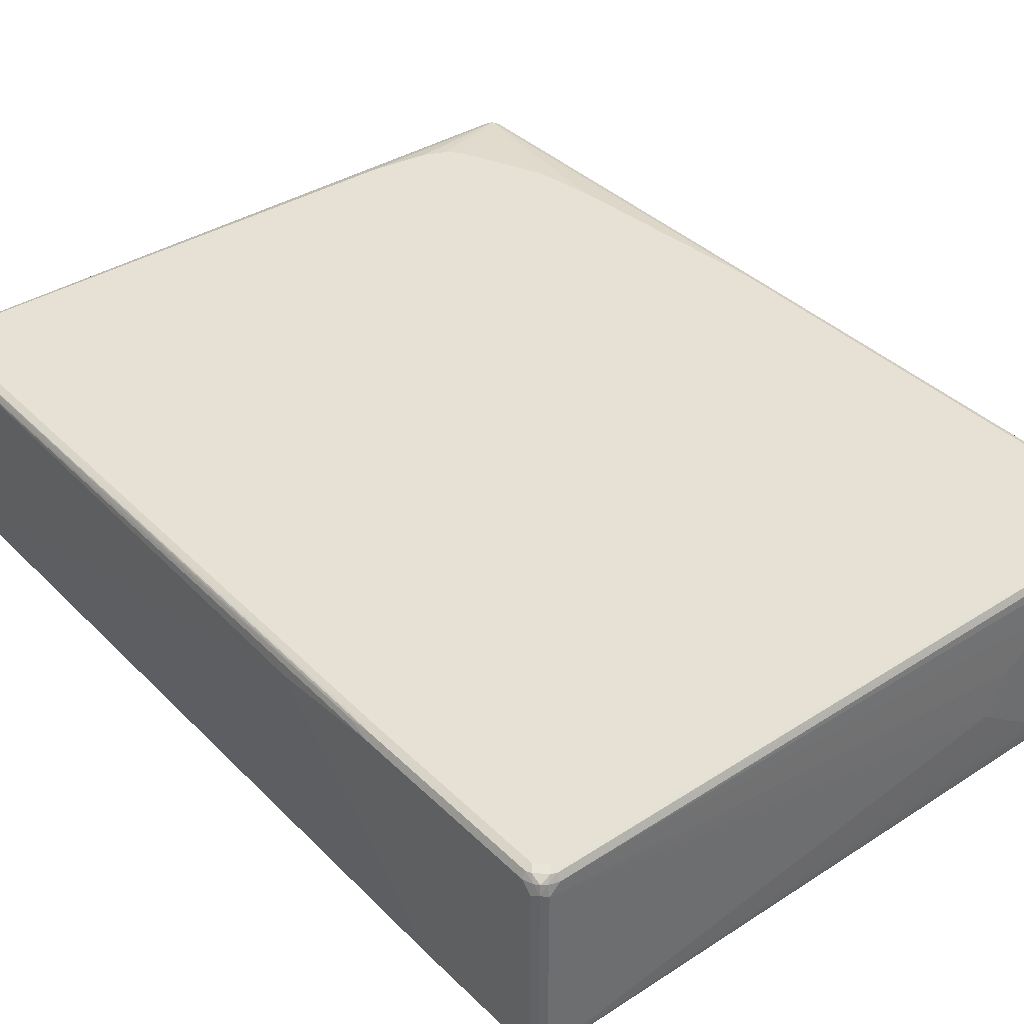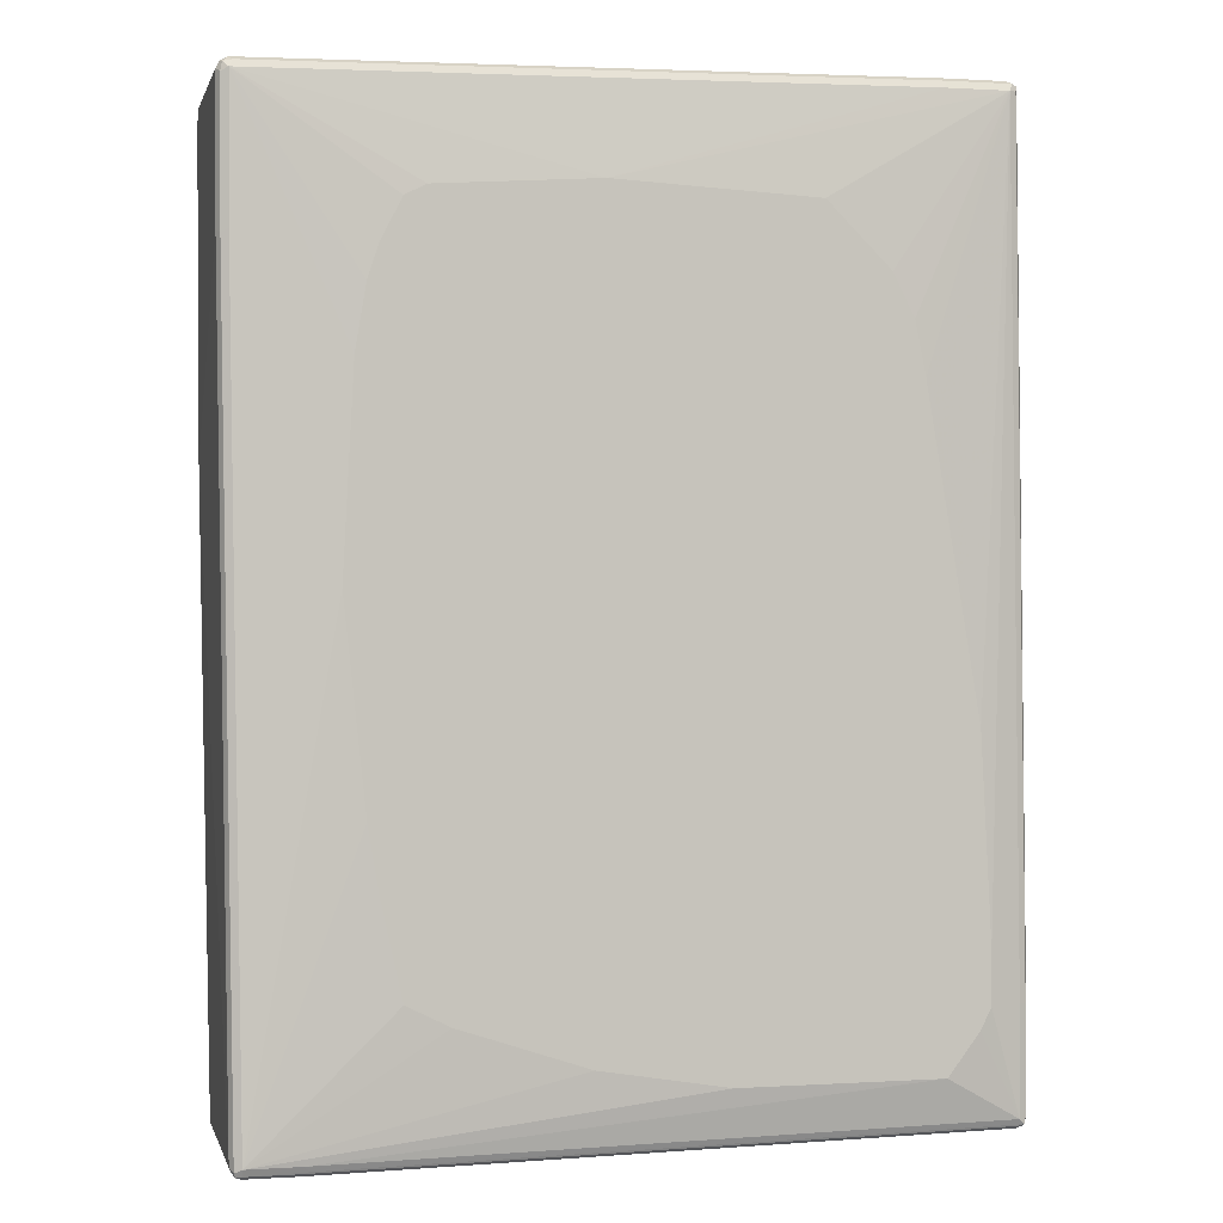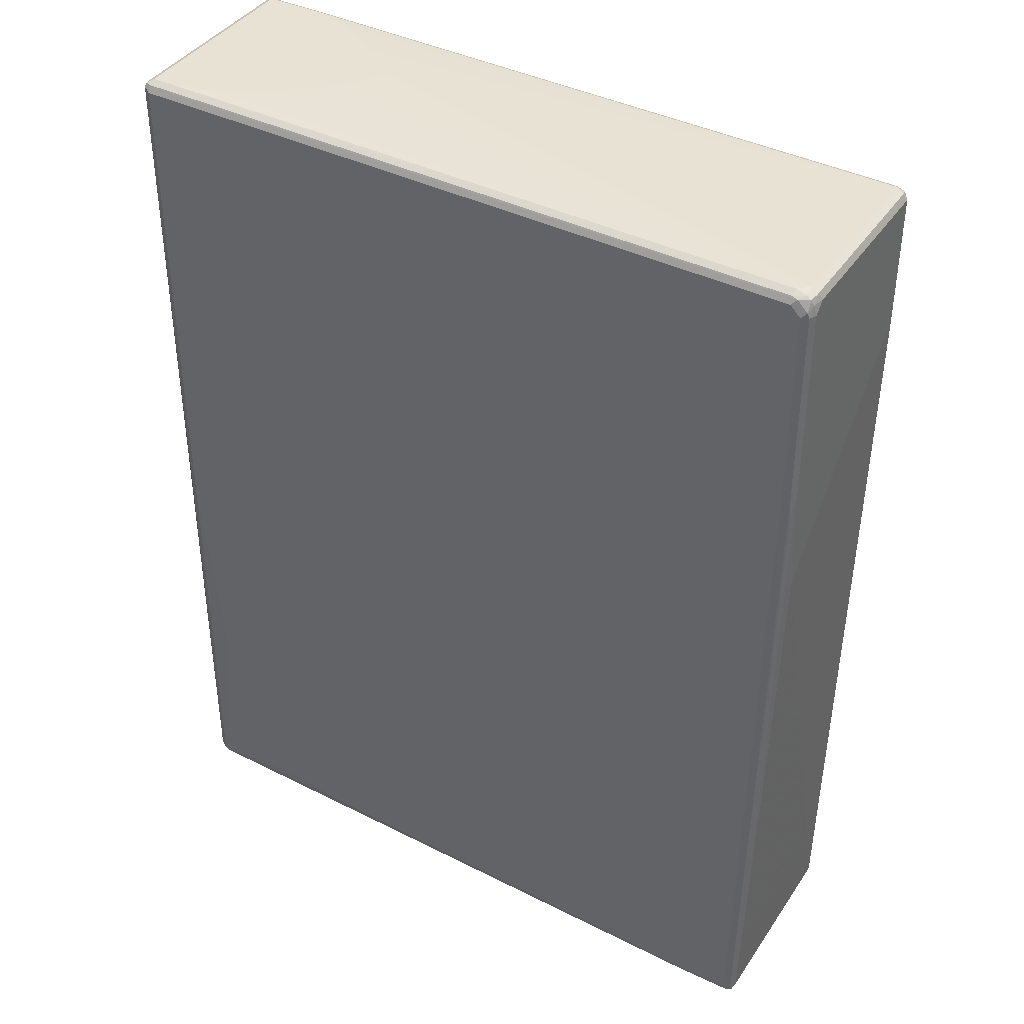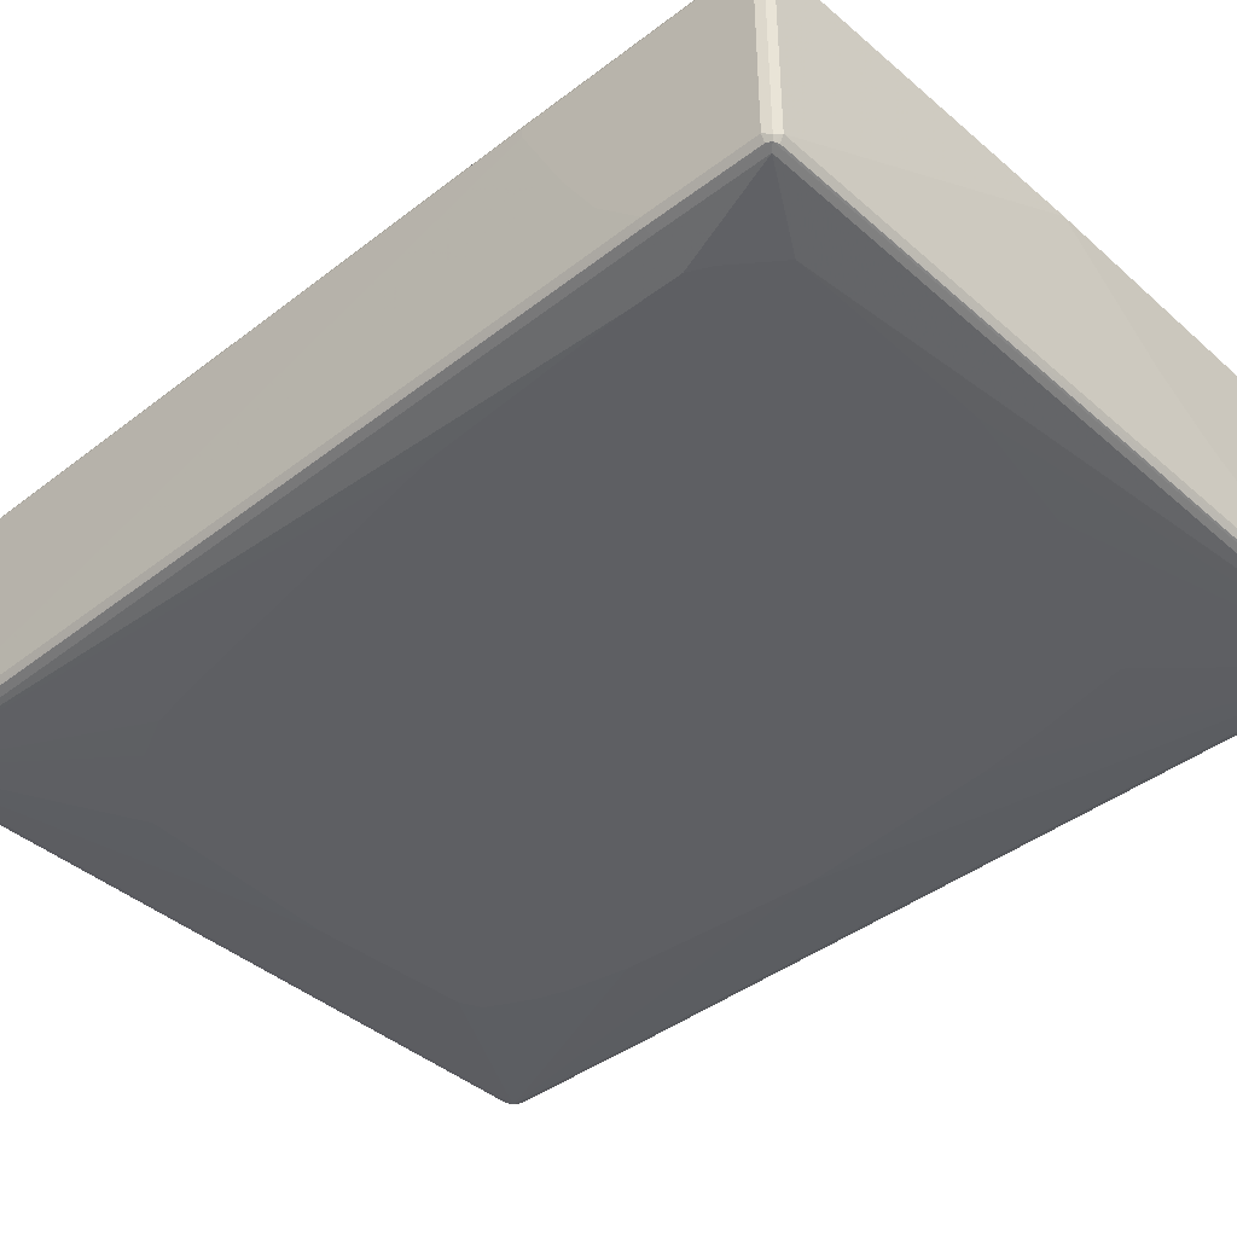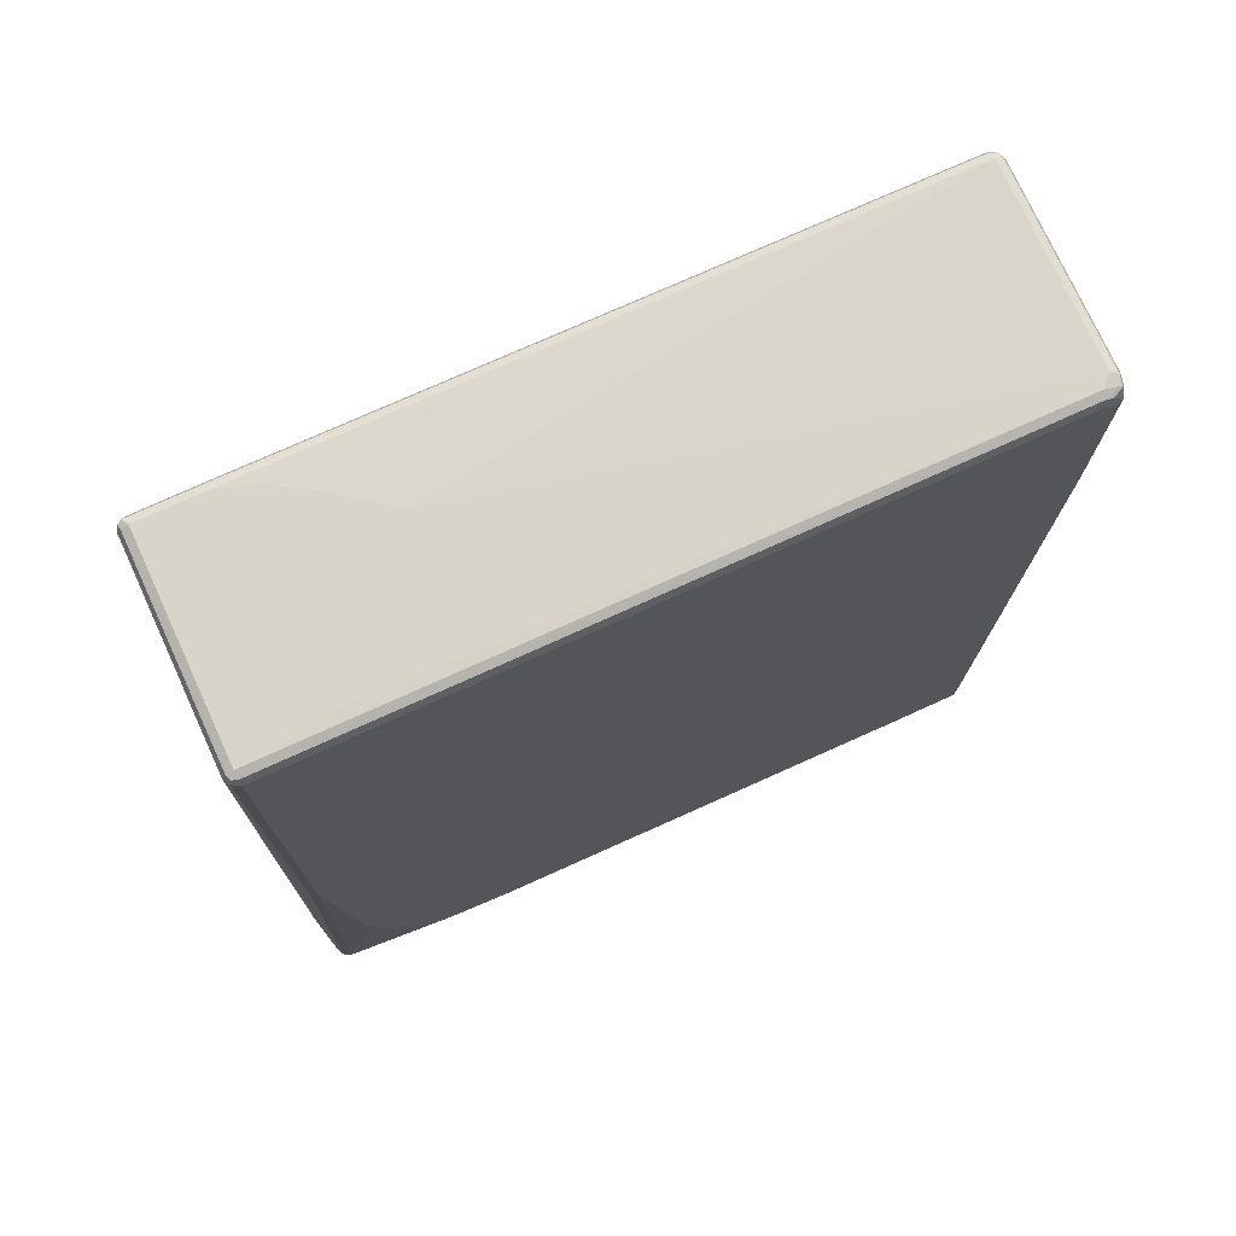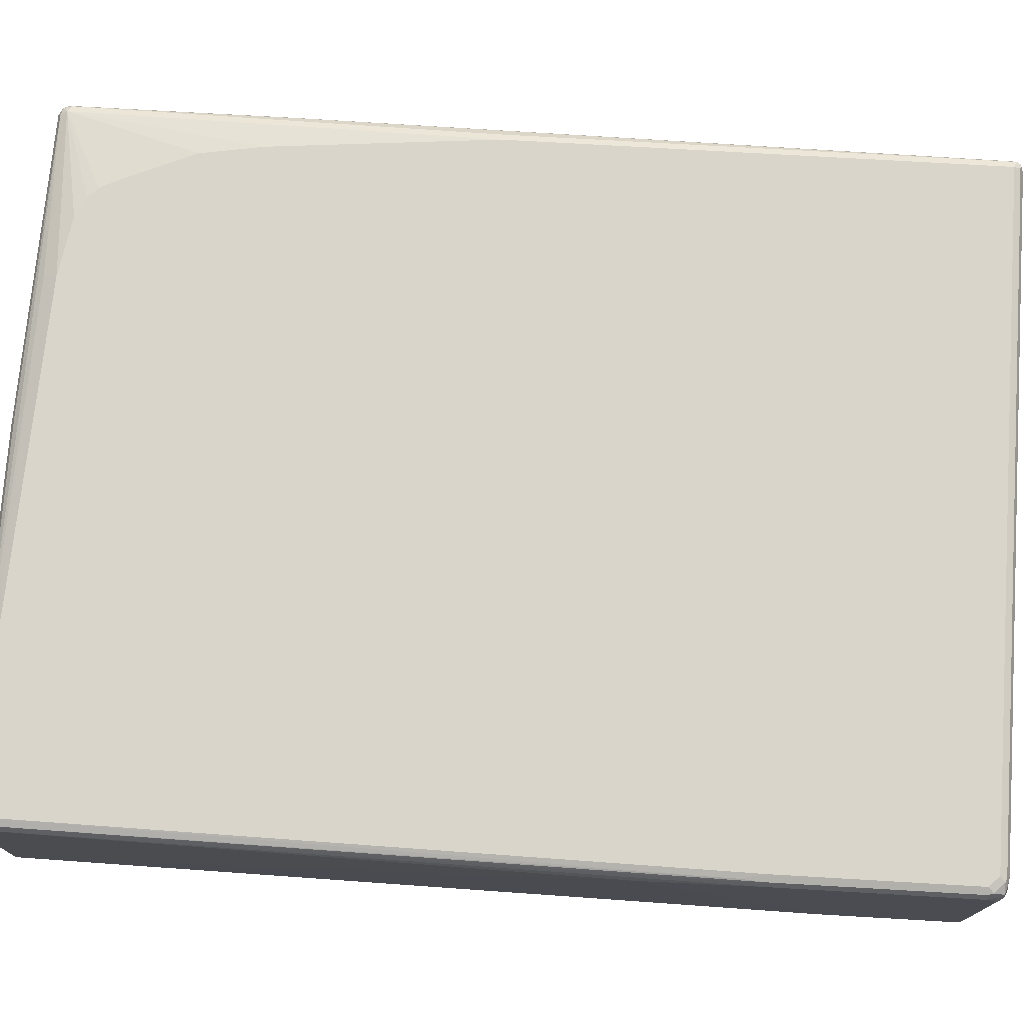
<metadata>
{"format":"obj","ext":"obj","renderer":"f3d","projection":"perspective","resolution":1024,"background":"white","views":[{"elev":39.0,"azim":140.1,"up":"+Z"},{"elev":0.4,"azim":166.7,"up":"+Y"},{"elev":39.8,"azim":30.5,"up":"+Y"},{"elev":-41.4,"azim":-47.5,"up":"+Z"},{"elev":75.1,"azim":-24.6,"up":"+Y"},{"elev":74.7,"azim":93.3,"up":"+Z"}]}
</metadata>
<code>
v 0.5953 0.7484 -0.1531
v 0.5897 0.7427 -0.1644
v 0.5869 0.757 -0.1616
v 0.5897 0.7598 -0.1474
v 0.5953 0.7484 0.1531
v 0.5953 0.5273 -0.1531
v 0.5784 0.7484 -0.1701
v 0.5897 0.5217 -0.1644
v 0.5727 0.7598 -0.1644
v 0.5784 0.7654 -0.1531
v 0.5897 0.7598 0.1588
v 0.5911 0.7484 0.1722
v 0.5953 0.7314 0.1701
v 0.5953 0.2211 0.1531
v 0.5784 -0.7654 -0.1531
v -0.4593 0.7654 -0.1701
v 0.5784 0.5273 -0.1701
v 0.4252 0.03401 -0.1871
v 0.4082 0.3571 -0.1871
v 0.3912 0.4593 -0.1871
v 0.3742 0.5103 -0.1871
v 0.3402 0.5784 -0.1871
v 0.3061 0.5954 -0.1871
v 0.05094 0.6124 -0.1871
v 0.5727 -0.7711 -0.1644
v -0.465 0.7768 -0.1644
v -0.4593 0.7826 -0.1531
v -0.4082 0.7826 -0.1361
v -0.3742 0.7826 -0.1191
v -0.3231 0.7826 -0.08503
v -0.2552 0.7826 -0.034
v 0.5784 0.7654 0.1531
v 0.5784 0.7613 0.1722
v 0.5869 0.757 0.1744
v 0.5869 0.74 0.1829
v 0.5897 0.7314 0.1815
v 0.5953 0.4083 0.1701
v 0.5784 -0.7654 0.1701
v 0.5741 -0.774 0.1786
v 0.5727 -0.7768 -0.1531
v 0.5699 -0.7783 -0.1616
v -0.5614 0.7654 -0.1701
v 0.5614 -0.7654 -0.1701
v 0.3912 -0.2891 -0.1871
v -0.2722 0.5954 -0.1871
v -0.567 0.7768 -0.1644
v -0.5614 0.7826 -0.1531
v -0.2892 0.7826 0.034
v 0.5614 0.7654 0.1701
v 0.5614 0.7598 0.1815
v 0.5699 0.757 0.1829
v 0.5784 0.7314 0.1871
v 0.5897 0.4083 0.1815
v 0.5911 0.3657 0.1786
v 0.567 -0.7768 0.1815
v 0.5614 -0.7826 0.1701
v 0.5727 -0.7768 0.1701
v 0.5727 -0.7654 0.1815
v 0.5614 -0.7654 0.1871
v 0.5614 -0.7826 -0.1531
v 0.4763 -0.7826 -0.1531
v 0.4763 -0.7768 -0.1644
v 0.5614 -0.7768 -0.1644
v -0.5727 0.7654 -0.1644
v -0.5741 0.774 -0.1616
v -0.3742 0.4933 -0.1871
v -0.4082 0.4253 -0.1871
v -0.4252 0.3401 -0.1871
v -0.5103 -0.1701 -0.1871
v -0.5274 -0.4933 -0.1871
v -0.5784 -0.5784 -0.1701
v 0.4678 -0.774 -0.1659
v 0.4763 -0.7654 -0.1701
v -0.136 -0.6804 -0.1871
v 0.06796 -0.6464 -0.1871
v 0.2722 -0.5784 -0.1871
v 0.3402 -0.5443 -0.1871
v 0.3742 -0.3913 -0.1871
v -0.5727 0.7768 -0.1531
v -0.5699 0.7783 0.1786
v -0.5614 0.7826 0.1701
v -0.3742 0.7826 0.1021
v -0.4423 0.7826 0.1531
v -0.5274 0.7826 0.1701
v -0.5274 0.7768 0.1815
v 0.5614 0.7484 0.1871
v -0.5189 0.774 0.1829
v 0.5784 0.4083 0.1871
v 0.5869 0.3657 0.1829
v 0.465 -0.7768 0.1815
v 0.4593 -0.7826 0.1701
v 0.4593 -0.7654 0.1871
v 0.2382 -0.7826 -0.05103
v -0.5784 -0.7654 -0.1531
v -0.5784 -0.7598 -0.1644
v -0.5897 -0.5784 -0.1644
v -0.5727 0.7768 0.1701
v -0.5911 -0.5698 -0.1616
v -0.5784 0.7654 -0.1531
v -0.5784 0.7654 0.1701
v -0.5274 -0.5784 -0.1871
v -0.5784 -0.7484 -0.1701
v -0.5869 -0.757 -0.1659
v -0.4593 -0.6804 -0.1871
v -0.5614 0.7768 0.1815
v -0.5727 0.7711 0.1815
v -0.5614 0.7654 0.1871
v -0.5274 0.7654 0.1871
v -0.06236 -0.7768 0.1644
v -0.2948 -0.7541 0.1758
v -0.5727 -0.7598 0.1644
v -0.05094 -0.7826 0.1531
v -0.2892 -0.7314 0.1871
v 0.2041 -0.7826 -0.034
v -0.5897 -0.7598 -0.1588
v 0.119 -0.7826 0.017
v -0.5784 -0.7654 0.1531
v -0.5897 -0.7484 -0.1644
v -0.5953 -0.7484 -0.1531
v -0.5953 -0.5784 -0.1531
v -0.5953 -0.5273 -0.1021
v -0.5953 -0.5103 -0.08503
v -0.5953 -0.4593 -0
v -0.5953 -0.4423 0.034
v -0.5953 -0.3913 0.1361
v -0.5953 -0.3913 0.1531
v -0.5911 -0.3657 0.1616
v -0.5103 -0.6124 -0.1871
v -0.5897 -0.3685 0.1644
v -0.5727 -0.04535 0.1815
v -0.5614 -0.05102 0.1871
v -0.5784 -0.7484 0.1701
v -0.5869 -0.757 0.1616
v -0.3912 -0.7144 0.1871
v -0.5897 -0.7598 0.1474
v -0.5953 -0.7484 0.1531
v -0.5897 -0.7427 0.1644
v -0.5274 -0.4253 0.1871
v -0.4252 -0.6974 0.1871
v -0.4423 -0.6804 0.1871
v -0.4593 -0.6464 0.1871
v -0.5103 -0.5273 0.1871
f 1 2 3
f 1 3 4
f 1 4 11
f 1 11 5
f 1 5 13
f 1 13 37
f 1 37 14
f 1 14 6
f 1 6 8
f 1 8 2
f 2 7 3
f 2 8 17
f 2 17 7
f 3 7 9
f 3 9 10
f 3 10 4
f 4 10 32
f 4 32 11
f 5 12 13
f 5 11 12
f 6 14 15
f 6 15 8
f 7 16 26
f 7 26 9
f 7 17 18
f 7 18 19
f 7 19 20
f 7 20 21
f 7 21 22
f 7 22 23
f 7 23 24
f 7 24 16
f 8 15 25
f 8 25 43
f 8 43 17
f 9 26 27
f 9 27 10
f 10 27 28
f 10 28 29
f 10 29 30
f 10 30 31
f 10 31 32
f 11 32 33
f 11 33 34
f 11 34 12
f 12 34 35
f 12 35 36
f 12 36 13
f 13 36 53
f 13 53 37
f 14 37 38
f 14 38 15
f 15 38 39
f 15 39 40
f 15 40 41
f 15 41 25
f 16 24 42
f 16 42 46
f 16 46 26
f 17 43 18
f 18 43 44
f 18 44 78
f 18 78 77
f 18 77 76
f 18 76 75
f 18 75 74
f 18 74 104
f 18 104 128
f 18 128 101
f 18 101 70
f 18 70 69
f 18 69 68
f 18 68 67
f 18 67 66
f 18 66 45
f 18 45 24
f 18 24 23
f 18 23 22
f 18 22 21
f 18 21 20
f 18 20 19
f 24 45 42
f 25 41 43
f 26 46 47
f 26 47 27
f 27 47 81
f 27 81 84
f 27 84 83
f 27 83 82
f 27 82 48
f 27 48 31
f 27 31 30
f 27 30 29
f 27 29 28
f 31 48 32
f 32 49 33
f 32 48 49
f 33 50 51
f 33 51 34
f 33 49 50
f 34 51 35
f 35 52 36
f 35 51 86
f 35 86 52
f 36 52 88
f 36 88 53
f 37 53 54
f 37 54 38
f 38 54 39
f 39 55 56
f 39 56 57
f 39 57 40
f 39 54 58
f 39 58 59
f 39 59 55
f 40 57 41
f 41 56 60
f 41 60 61
f 41 61 62
f 41 62 63
f 41 63 43
f 41 57 56
f 42 64 65
f 42 65 46
f 42 45 66
f 42 66 67
f 42 67 68
f 42 68 69
f 42 69 70
f 42 70 71
f 42 71 96
f 42 96 64
f 43 63 72
f 43 72 73
f 43 73 104
f 43 104 74
f 43 74 75
f 43 75 76
f 43 76 77
f 43 77 78
f 43 78 44
f 46 65 47
f 47 65 79
f 47 79 80
f 47 80 81
f 48 82 49
f 49 82 83
f 49 83 84
f 49 84 50
f 50 84 85
f 50 85 87
f 50 87 51
f 51 87 108
f 51 108 86
f 52 86 108
f 52 108 107
f 52 107 131
f 52 131 138
f 52 138 142
f 52 142 141
f 52 141 140
f 52 140 139
f 52 139 134
f 52 134 113
f 52 113 92
f 52 92 59
f 52 59 88
f 53 88 89
f 53 89 58
f 53 58 54
f 55 90 91
f 55 91 56
f 55 59 92
f 55 92 90
f 56 91 112
f 56 112 116
f 56 116 114
f 56 114 93
f 56 93 61
f 56 61 60
f 58 89 59
f 59 89 88
f 61 93 94
f 61 94 95
f 61 95 62
f 62 72 63
f 62 95 103
f 62 103 72
f 64 96 98
f 64 98 65
f 65 97 79
f 65 98 99
f 65 99 100
f 65 100 97
f 70 101 102
f 70 102 71
f 71 102 103
f 71 103 96
f 72 103 102
f 72 102 73
f 73 102 104
f 79 97 80
f 80 105 85
f 80 85 84
f 80 84 81
f 80 97 100
f 80 100 106
f 80 106 107
f 80 107 105
f 85 105 87
f 87 105 107
f 87 107 108
f 90 109 91
f 90 92 110
f 90 110 111
f 90 111 109
f 91 109 112
f 92 113 110
f 93 114 94
f 94 115 103
f 94 103 95
f 94 114 116
f 94 116 112
f 94 112 117
f 94 117 135
f 94 135 115
f 96 103 118
f 96 118 98
f 98 118 119
f 98 119 120
f 98 120 99
f 99 120 121
f 99 121 122
f 99 122 123
f 99 123 124
f 99 124 125
f 99 125 126
f 99 126 100
f 100 126 127
f 100 127 106
f 101 128 102
f 102 128 104
f 103 115 119
f 103 119 118
f 106 127 129
f 106 129 137
f 106 137 130
f 106 130 131
f 106 131 107
f 109 117 112
f 109 111 117
f 110 132 111
f 110 113 132
f 111 132 133
f 111 133 117
f 113 134 132
f 115 135 136
f 115 136 119
f 117 133 135
f 119 136 126
f 119 126 125
f 119 125 124
f 119 124 123
f 119 123 122
f 119 122 121
f 119 121 120
f 126 136 127
f 127 136 137
f 127 137 129
f 130 137 132
f 130 132 131
f 131 132 138
f 132 137 133
f 132 134 139
f 132 139 140
f 132 140 141
f 132 141 142
f 132 142 138
f 133 137 136
f 133 136 135

</code>
